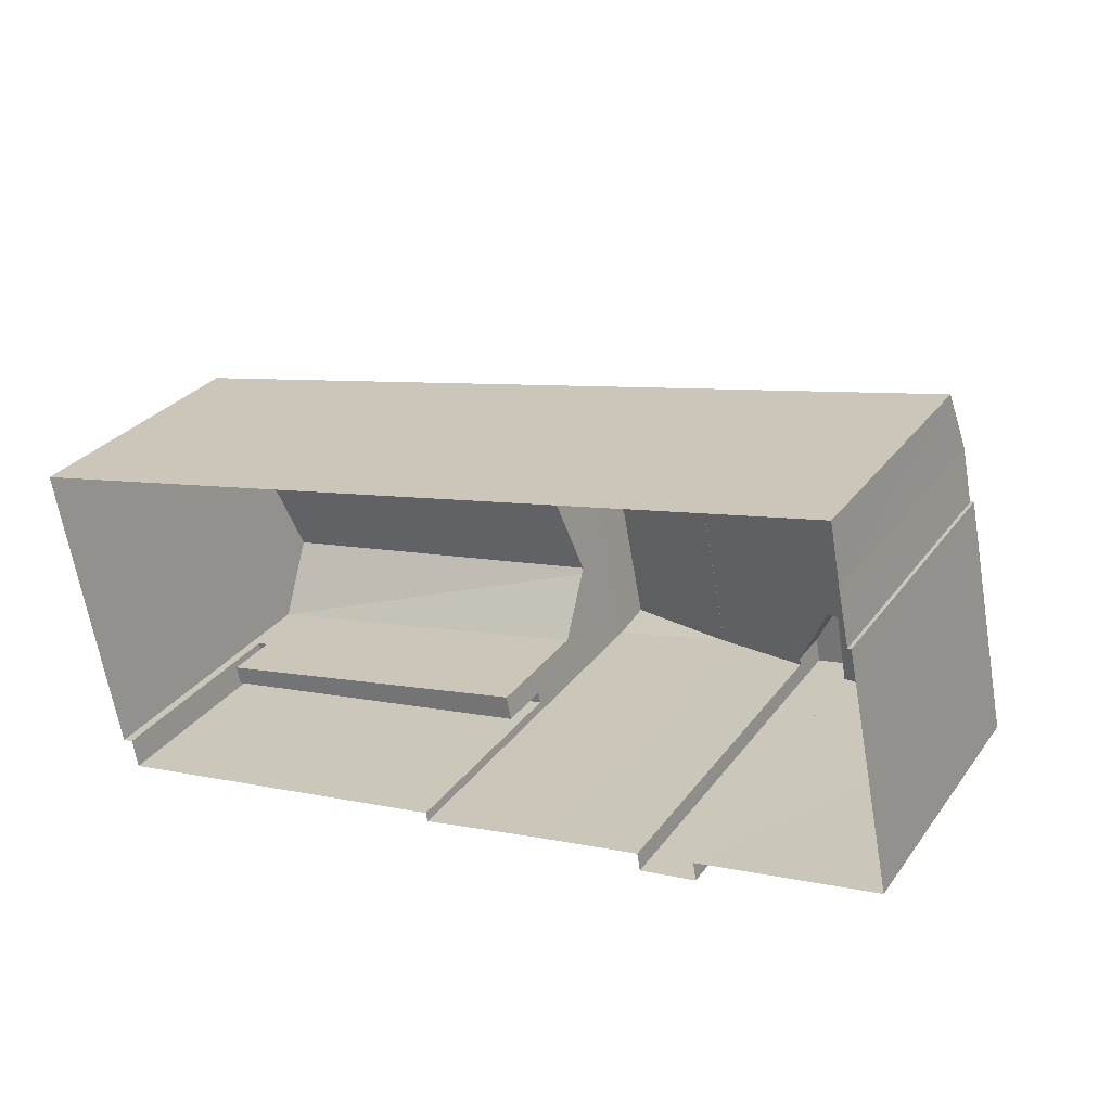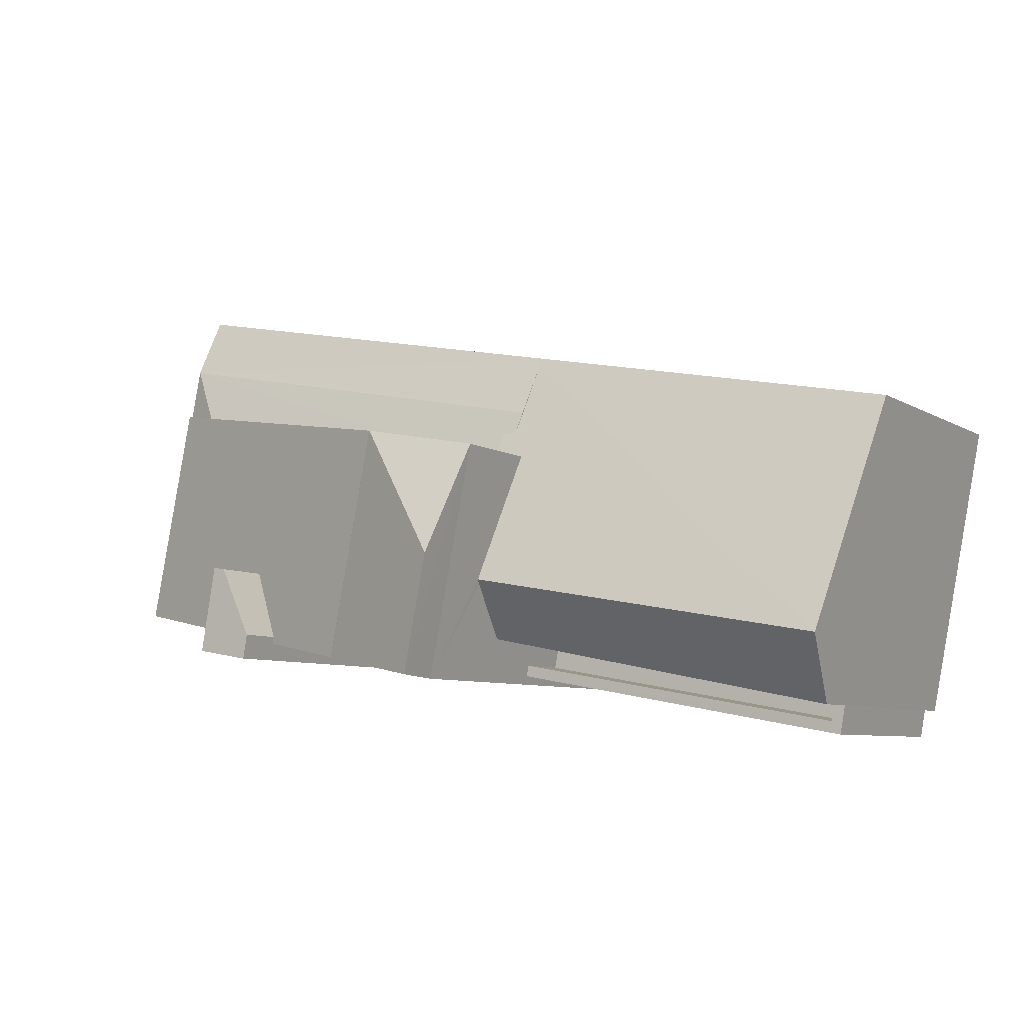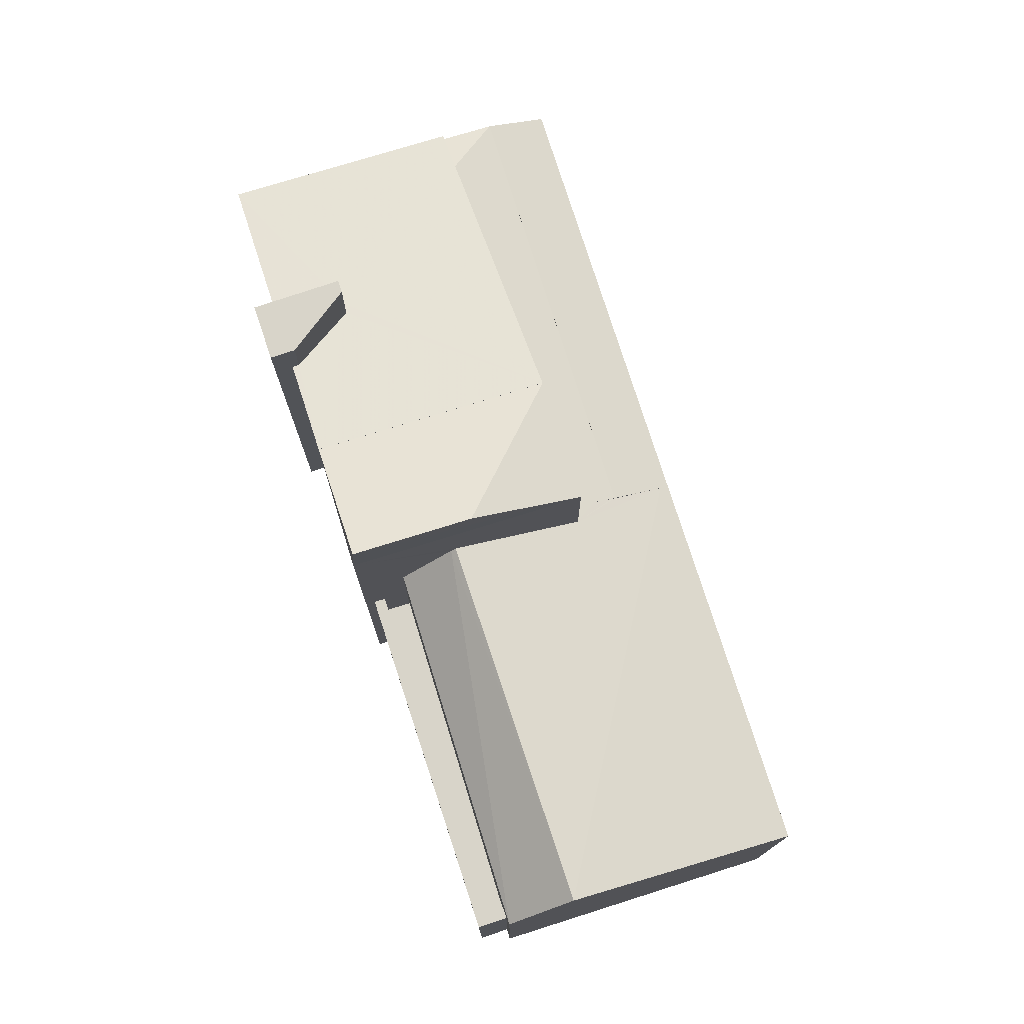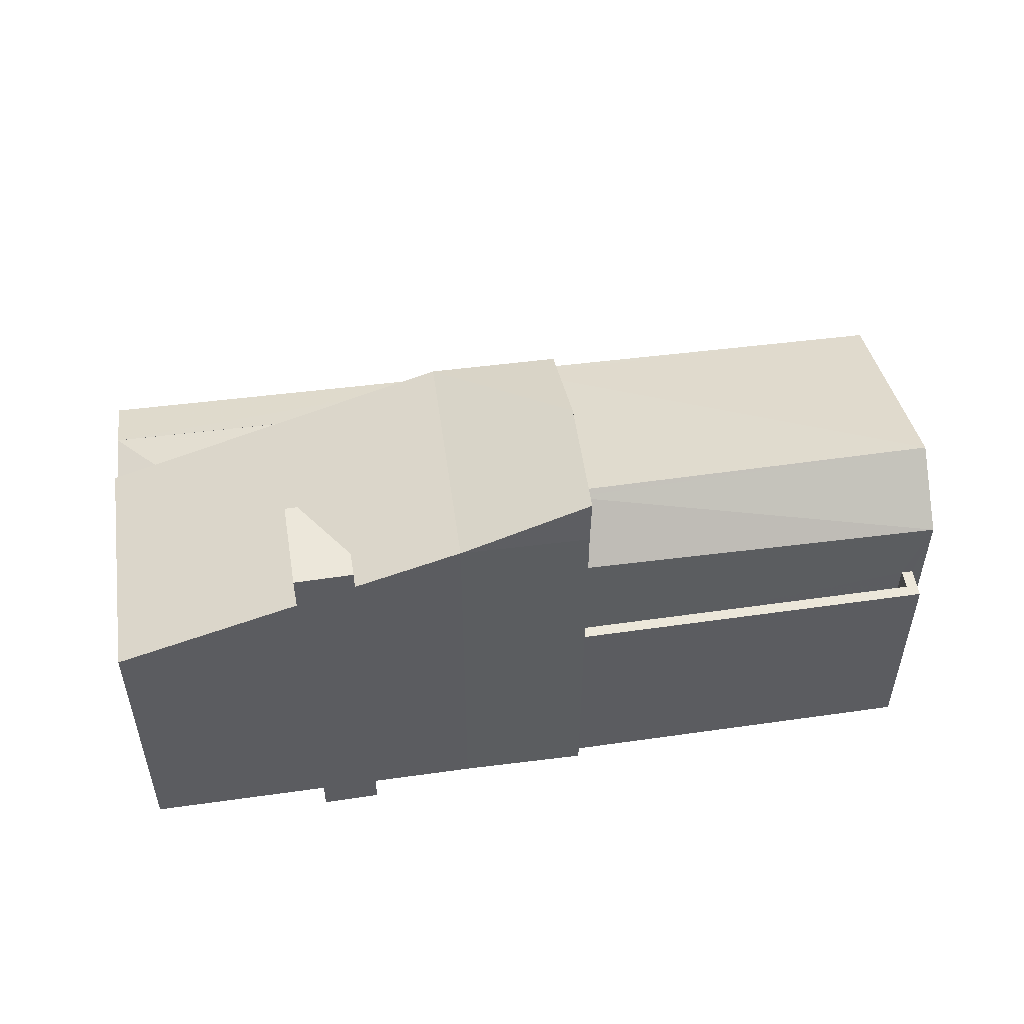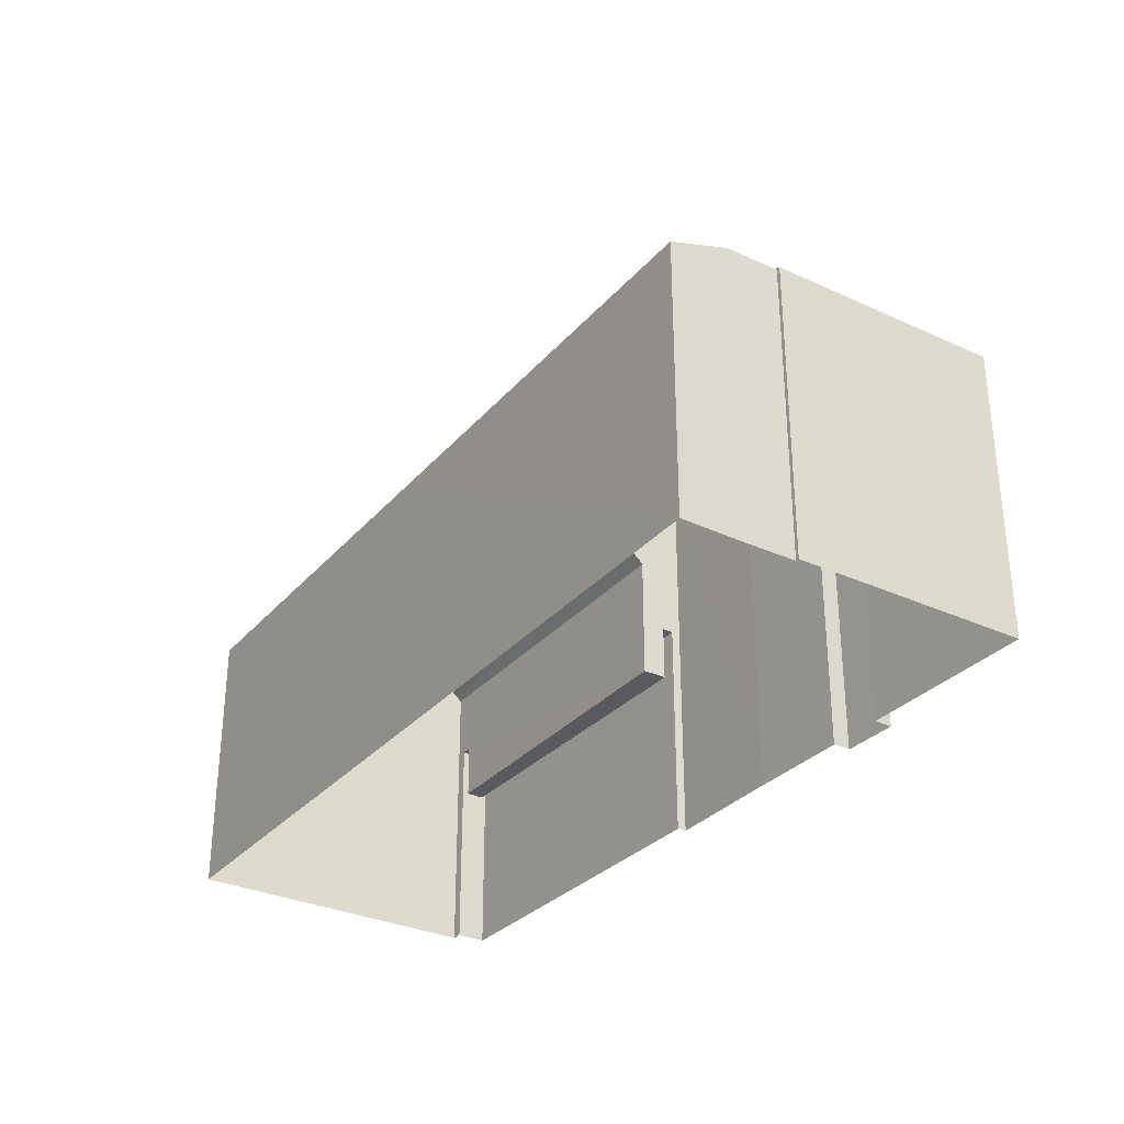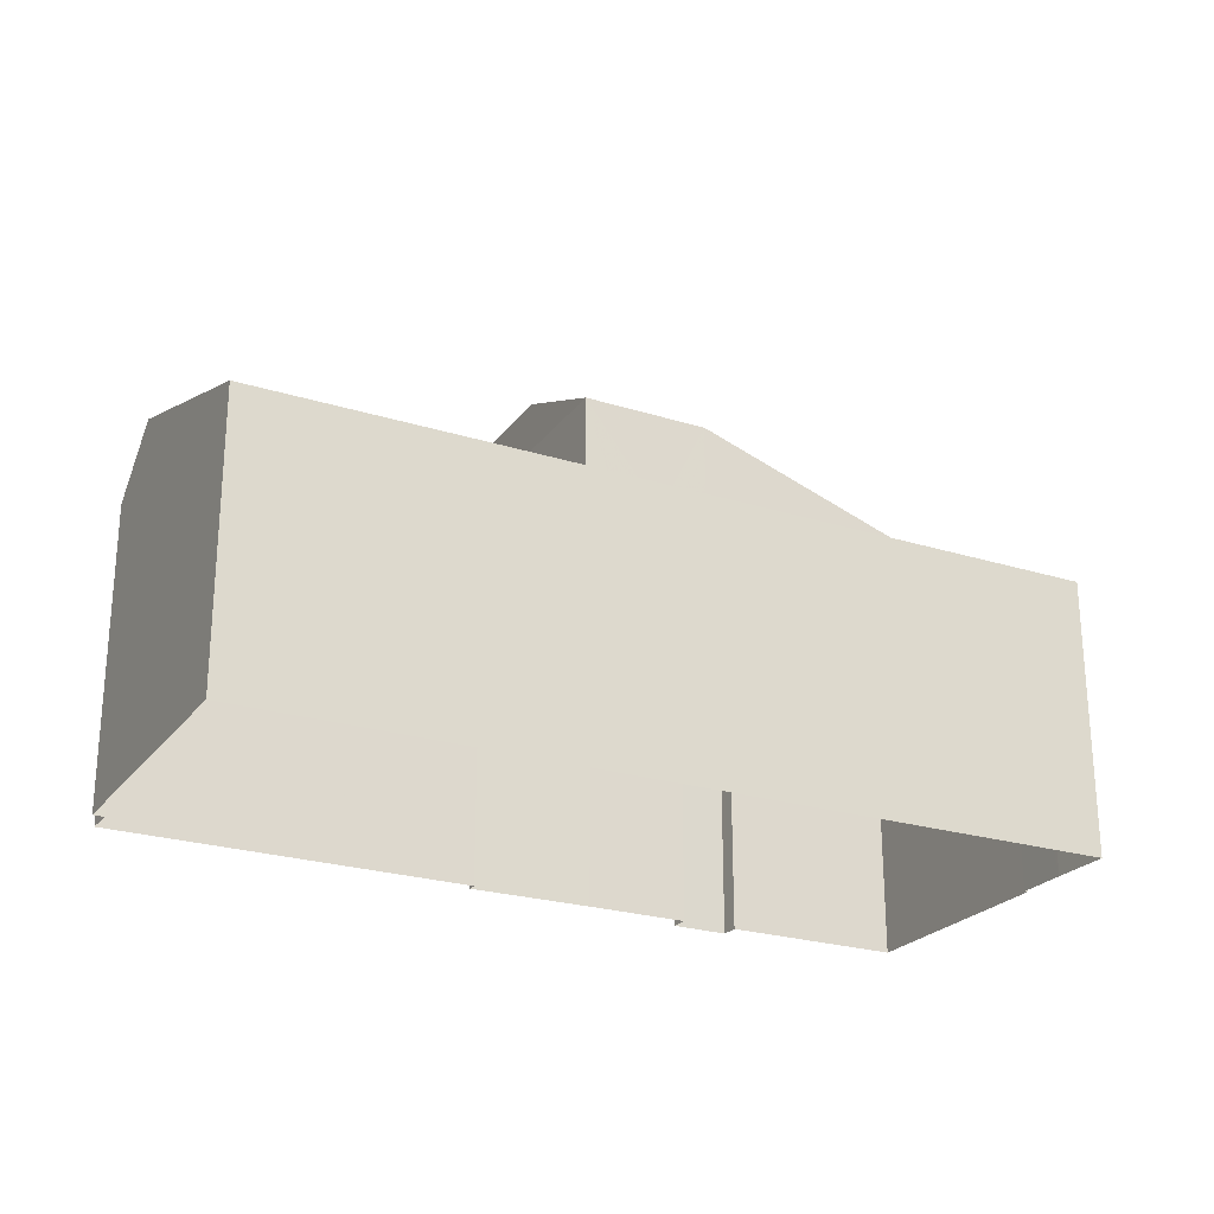
<metadata>
{"format":"obj","ext":"obj","renderer":"f3d","projection":"perspective","resolution":1024,"background":"white","views":[{"elev":29.0,"azim":-150.9,"up":"+Y"},{"elev":-7.2,"azim":31.6,"up":"+Y"},{"elev":75.1,"azim":61.4,"up":"+Z"},{"elev":52.2,"azim":-19.1,"up":"+Z"},{"elev":-31.3,"azim":-134.5,"up":"+Z"},{"elev":-24.0,"azim":141.3,"up":"+Z"}]}
</metadata>
<code>
v 1.038e+04 -1.111e+04 18.04
v 1.037e+04 -1.111e+04 18.04
v 1.038e+04 -1.111e+04 18.04
v 1.037e+04 -1.111e+04 18.05
v 1.037e+04 -1.111e+04 18.04
v 1.037e+04 -1.111e+04 18.04
v 1.037e+04 -1.111e+04 18.05
v 1.038e+04 -1.111e+04 18.04
v 1.038e+04 -1.111e+04 18.04
v 1.038e+04 -1.111e+04 18.04
v 1.039e+04 -1.111e+04 18.04
v 1.039e+04 -1.111e+04 18.04
v 1.039e+04 -1.111e+04 18.04
v 1.039e+04 -1.111e+04 18.04
v 1.037e+04 -1.111e+04 18.05
v 1.037e+04 -1.111e+04 18.05
v 1.038e+04 -1.111e+04 20.99
v 1.039e+04 -1.111e+04 20.99
v 1.039e+04 -1.111e+04 20.99
v 1.038e+04 -1.111e+04 20.99
v 1.038e+04 -1.111e+04 21.99
v 1.038e+04 -1.111e+04 21.99
v 1.039e+04 -1.111e+04 21.99
v 1.039e+04 -1.111e+04 21.99
v 1.039e+04 -1.111e+04 21.99
v 1.039e+04 -1.111e+04 21.99
v 1.038e+04 -1.111e+04 23.48
v 1.039e+04 -1.111e+04 24.23
v 1.038e+04 -1.111e+04 22.91
v 1.038e+04 -1.111e+04 24.23
v 1.038e+04 -1.111e+04 23.35
v 1.038e+04 -1.111e+04 23.47
v 1.038e+04 -1.111e+04 23.34
v 1.038e+04 -1.111e+04 23.21
v 1.038e+04 -1.111e+04 23.23
v 1.038e+04 -1.111e+04 23.25
v 1.039e+04 -1.111e+04 23.25
v 1.038e+04 -1.111e+04 24.16
v 1.039e+04 -1.111e+04 22.86
v 1.038e+04 -1.111e+04 22.86
v 1.037e+04 -1.111e+04 23.24
v 1.038e+04 -1.111e+04 23.23
v 1.037e+04 -1.111e+04 22.87
v 1.038e+04 -1.111e+04 23.23
v 1.038e+04 -1.111e+04 23.46
v 1.038e+04 -1.111e+04 23.46
v 1.037e+04 -1.111e+04 23.23
v 1.038e+04 -1.111e+04 23.46
v 1.037e+04 -1.111e+04 23.49
v 1.037e+04 -1.111e+04 23.23
v 1.038e+04 -1.111e+04 24.61
v 1.038e+04 -1.111e+04 25.21
v 1.038e+04 -1.111e+04 24.61
v 1.037e+04 -1.111e+04 24.27
v 1.037e+04 -1.111e+04 23.24
v 1.037e+04 -1.111e+04 24.28
v 1.037e+04 -1.111e+04 23.25
v 1.038e+04 -1.111e+04 25.21
v 1.038e+04 -1.111e+04 24.35
v 1.037e+04 -1.111e+04 25.41
v 1.037e+04 -1.111e+04 25.4
v 1.038e+04 -1.111e+04 25.41
v 1.038e+04 -1.111e+04 25.4
v 1.038e+04 -1.111e+04 25.4
v 1.038e+04 -1.111e+04 25.2
v 1.038e+04 -1.111e+04 26.06
v 1.038e+04 -1.111e+04 25.21
v 1.038e+04 -1.111e+04 26.06
v 1.038e+04 -1.111e+04 25.21
v 1.038e+04 -1.111e+04 25.2
f 1 2 3
f 4 5 6
f 3 2 5
f 4 6 7
f 8 9 10
f 11 10 12
f 13 12 14
f 15 9 3
f 14 10 16
f 16 9 15
f 15 3 4
f 3 5 4
f 16 10 9
f 12 10 14
f 17 18 19
f 17 20 18
f 21 22 23
f 24 23 25
f 25 23 26
f 23 22 26
f 27 28 29
f 30 28 27
f 31 32 33
f 29 34 27
f 27 34 35
f 32 27 33
f 33 27 35
f 36 37 38
f 38 37 28
f 30 38 28
f 29 39 40
f 29 28 39
f 40 41 42
f 40 43 41
f 33 44 31
f 45 31 46
f 44 47 46
f 31 44 46
f 48 46 47
f 49 48 47
f 50 49 47
f 51 52 53
f 54 55 56
f 55 54 57
f 52 58 59
f 58 57 54
f 53 52 59
f 58 54 59
f 60 61 62
f 62 61 63
f 61 64 63
f 65 66 67
f 68 66 65
f 66 69 67
f 19 18 23
f 24 19 23
f 20 23 18
f 20 21 23
f 10 11 26
f 22 10 26
f 12 26 11
f 12 25 26
f 24 36 17
f 36 24 37
f 37 25 13
f 17 19 24
f 13 25 12
f 24 25 37
f 28 37 39
f 31 45 32
f 43 40 16
f 40 14 16
f 40 39 14
f 39 37 13
f 14 39 13
f 15 43 16
f 47 41 43
f 15 47 43
f 42 34 29
f 40 42 29
f 44 41 47
f 34 42 44
f 44 42 41
f 35 44 33
f 50 15 4
f 50 47 15
f 34 44 35
f 7 50 4
f 49 67 48
f 57 50 7
f 49 50 57
f 49 58 67
f 49 57 58
f 52 51 65
f 65 51 9
f 51 3 9
f 5 55 6
f 5 56 55
f 57 7 6
f 55 57 6
f 65 58 52
f 65 67 58
f 60 56 61
f 61 56 2
f 60 54 56
f 2 56 5
f 53 63 51
f 3 51 1
f 1 51 64
f 51 63 64
f 64 2 1
f 64 61 2
f 59 60 62
f 59 54 60
f 53 62 63
f 53 59 62
f 66 68 69
f 69 68 70
f 68 65 70
f 8 10 22
f 8 22 70
f 70 30 69
f 30 27 69
f 36 21 17
f 20 17 21
f 70 36 38
f 70 38 30
f 22 21 36
f 70 22 36
f 70 65 9
f 8 70 9
f 48 67 46
f 45 46 32
f 46 67 69
f 32 69 27
f 32 46 69

</code>
